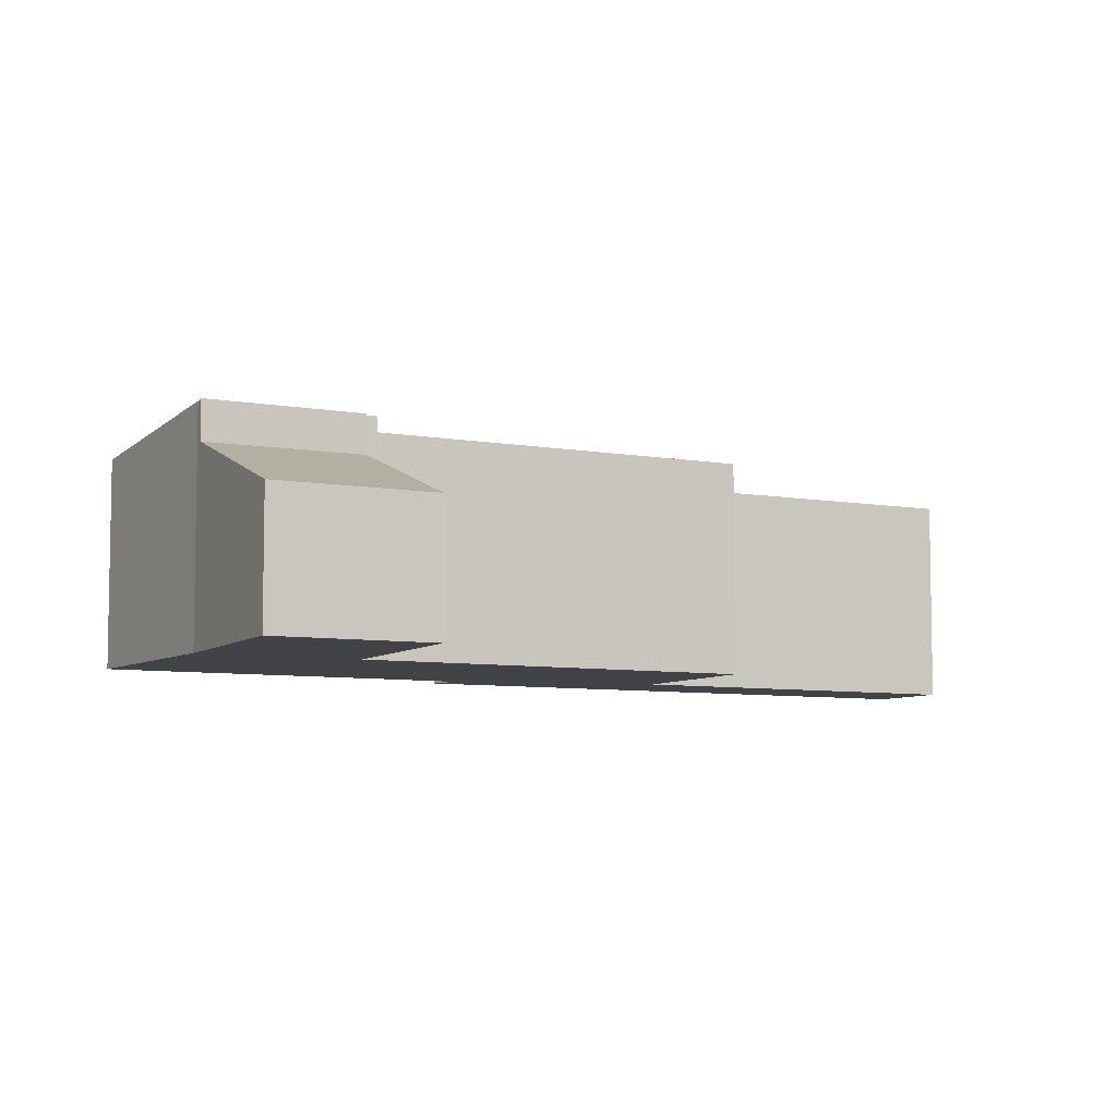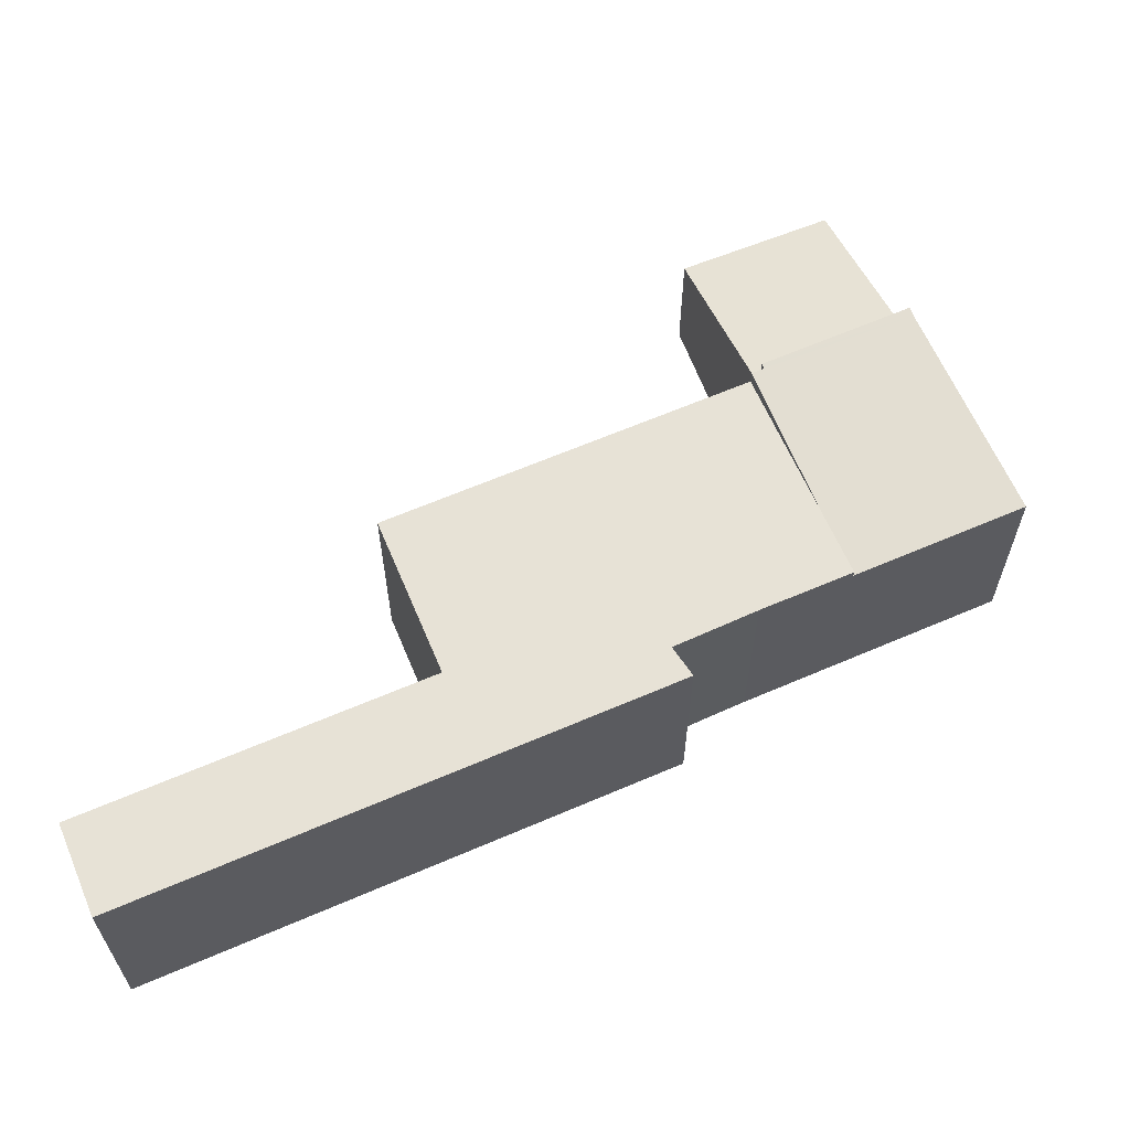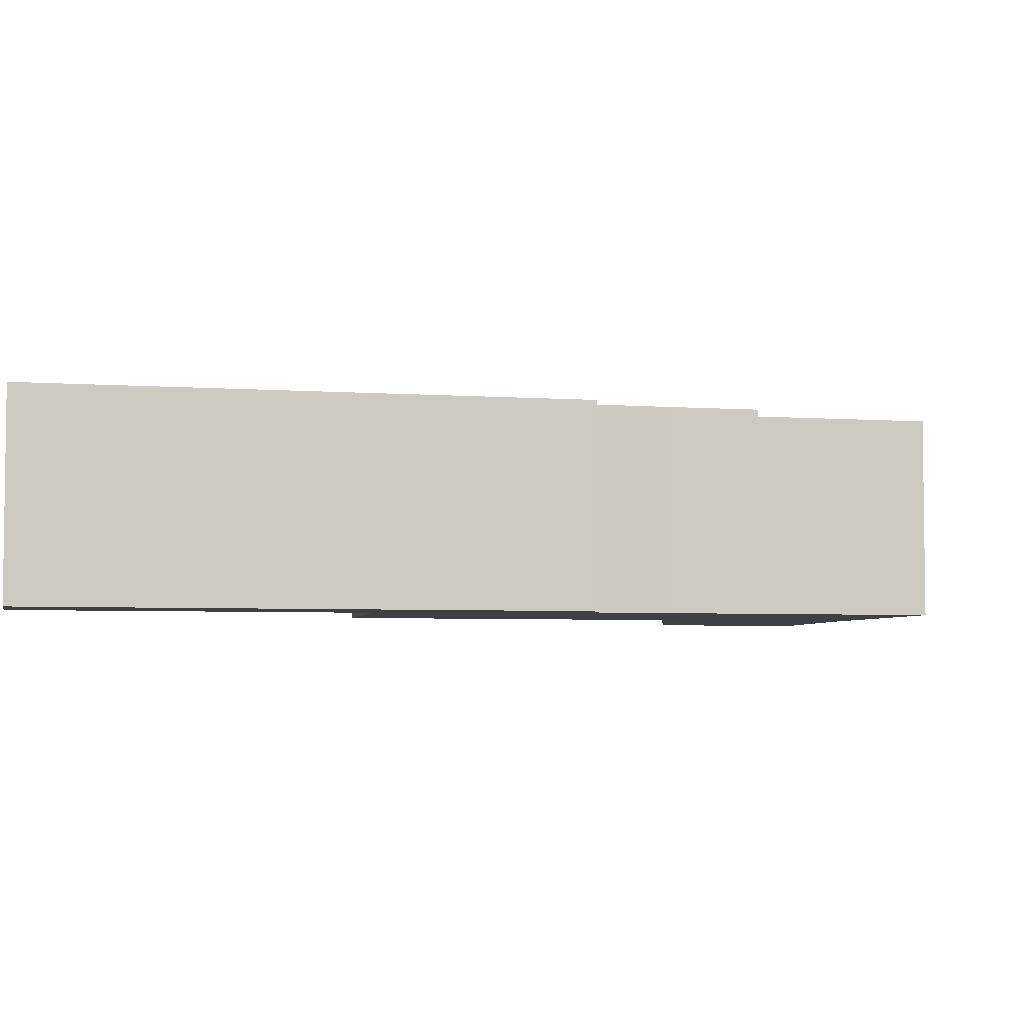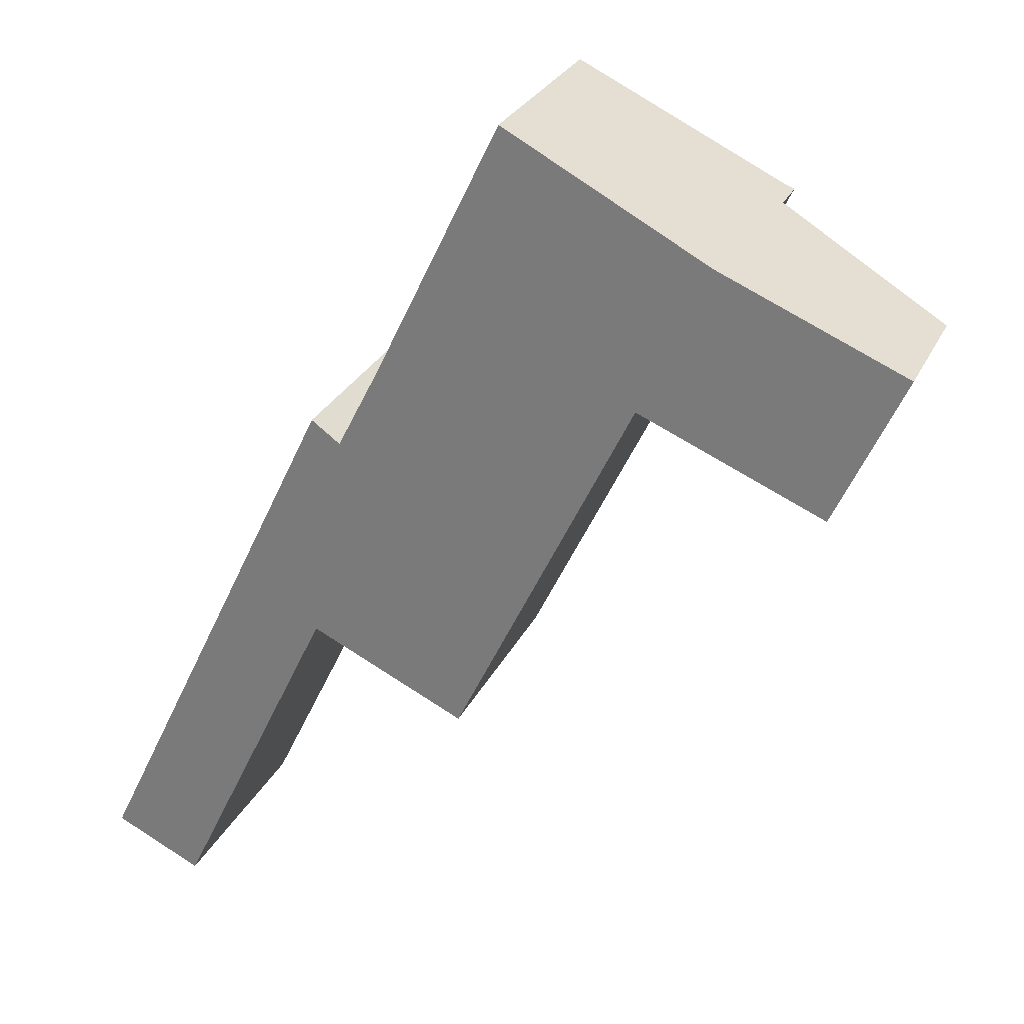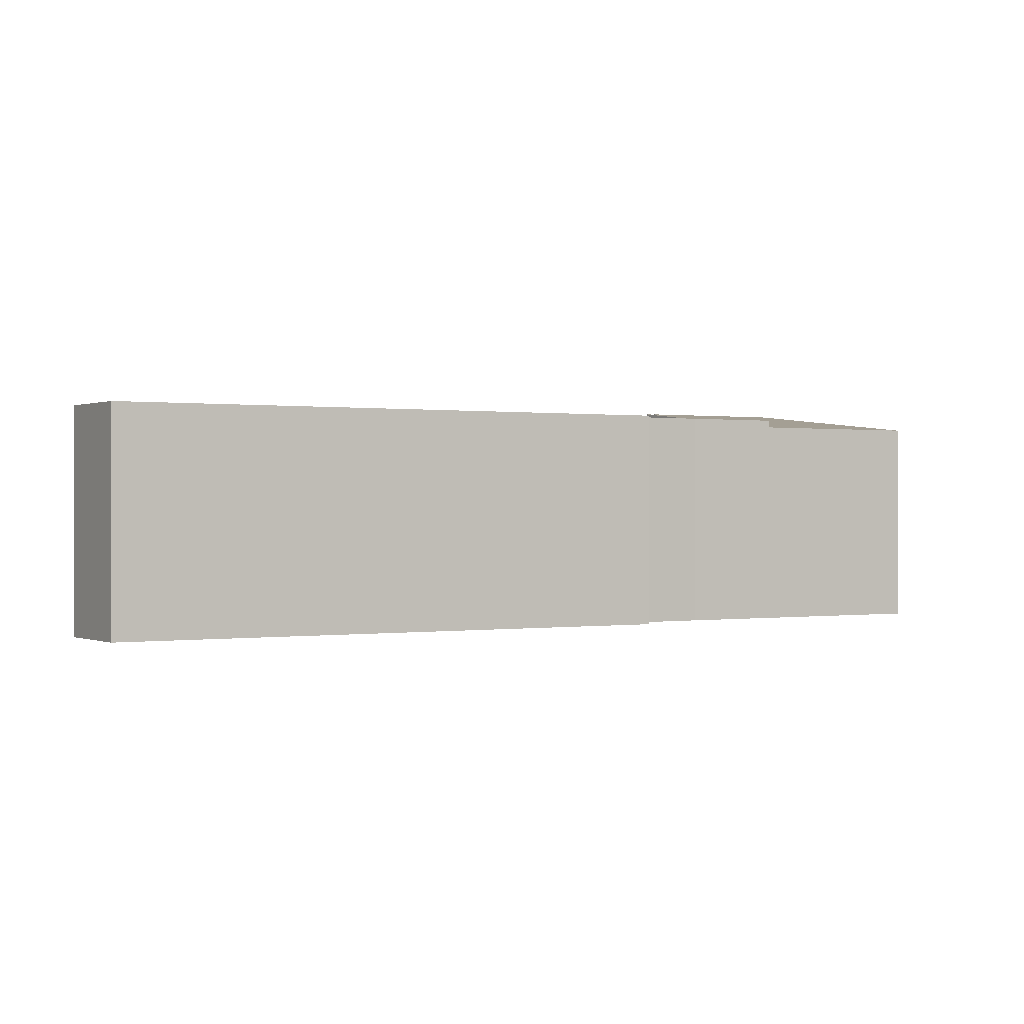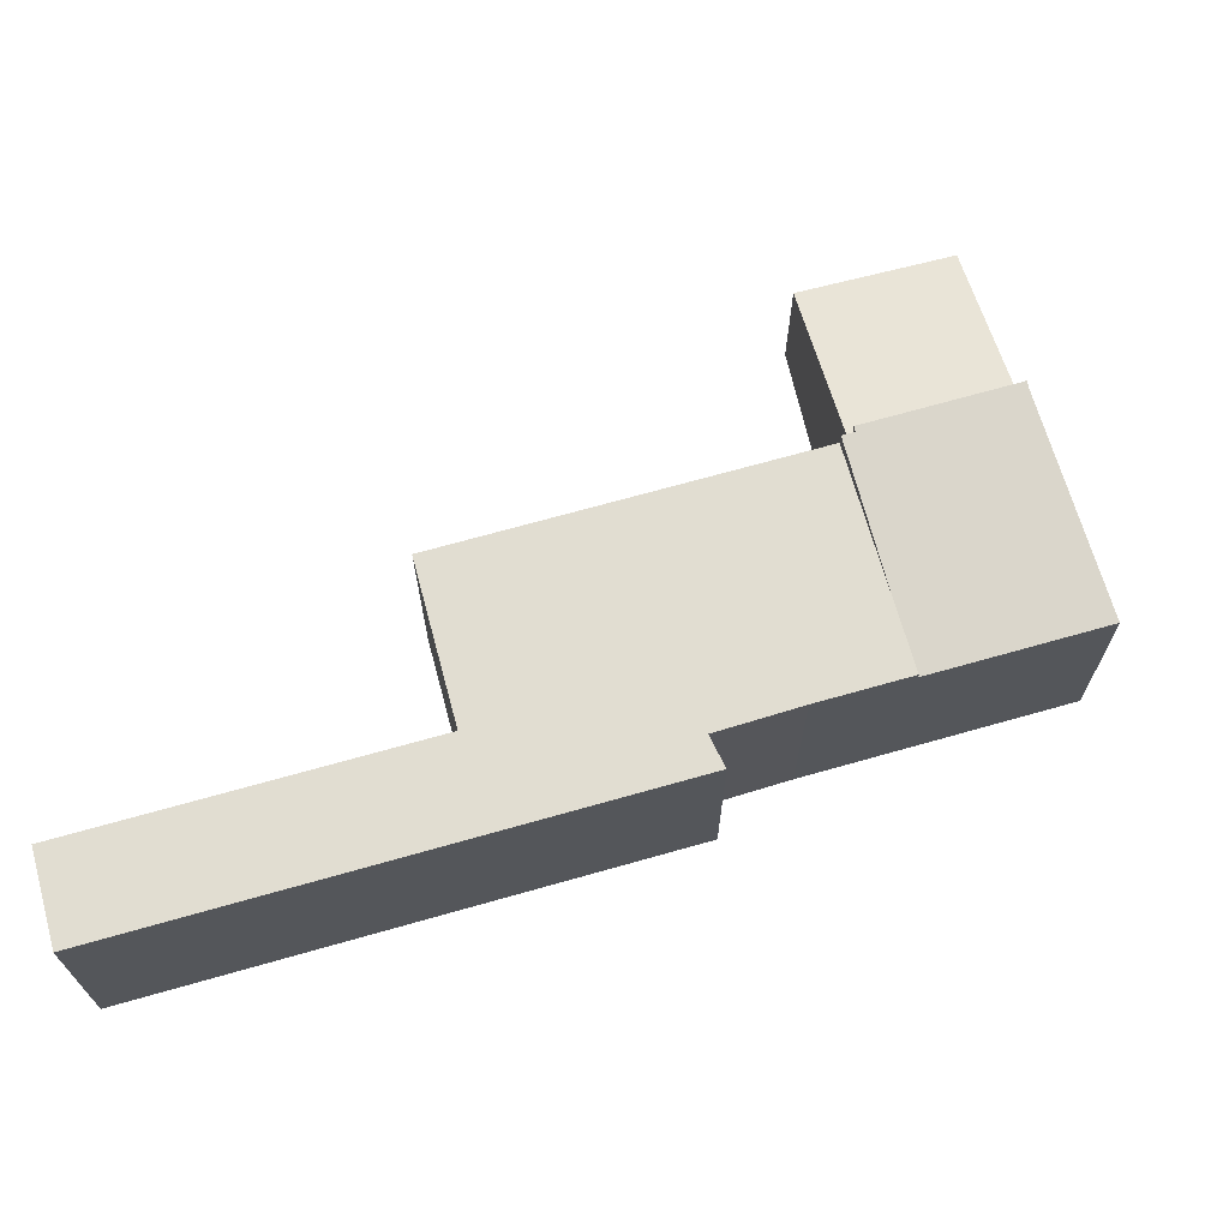
<metadata>
{"format":"obj","ext":"obj","renderer":"f3d","projection":"perspective","resolution":1024,"background":"white","views":[{"elev":-6.9,"azim":87.5,"up":"+Y"},{"elev":63.1,"azim":-87.9,"up":"+Y"},{"elev":-4.6,"azim":-77.4,"up":"+Y"},{"elev":27.7,"azim":21.5,"up":"+Z"},{"elev":0.1,"azim":-96.1,"up":"+Y"},{"elev":68.9,"azim":-80.2,"up":"+Y"}]}
</metadata>
<code>
v  11.83 4.667 11.93
v  13.09 4.649 14.98
v  13.27 4.667 14.91
v  7.417 4.199 13.72
v  9.048 4.198 17.11
v  11.73 4.656 11.97
v  11.61 4.656 11.73
v  8.763 4.346 13.08
v  11.83 -7.307e-16 11.93
v  11.73 -7.333e-16 11.97
v  11.61 -7.182e-16 11.73
v  7.417 -8.404e-16 13.72
v  8.763 -8.011e-16 13.08
v  13.27 -9.129e-16 14.91
v  9.048 -1.048e-15 17.11
v  13.09 -9.173e-16 14.98
v  11.83 3.877 11.93
v  16.77 2.633 13.44
v  15.42 2.619 10.43
v  15.06 3.235 14.16
v  13.27 3.862 14.91
v  16.77 -8.229e-16 13.44
v  15.06 -8.669e-16 14.16
v  15.42 -6.388e-16 10.43
v  0 4.346 2.661e-16
v  4.982 4.346 5.868
v  1.773 4.346 -0.832
v  0.565 4.346 1.175
v  3.214 4.346 6.685
v  5.025 4.346 5.958
v  5.13 4.346 10.67
v  5.705 4.346 10.26
v  3.328 4.346 6.923
v  11.61 4.346 11.73
v  8.142 4.346 4.517
v  6.541 4.346 11.9
v  7.417 4.346 13.72
v  5.13 -6.535e-16 10.67
v  5.705 -6.281e-16 10.26
v  6.541 -7.289e-16 11.9
v  0 0 0
v  0.565 -7.195e-17 1.175
v  3.214 -4.093e-16 6.685
v  3.328 -4.239e-16 6.923
v  8.142 -2.766e-16 4.517
v  5.025 -3.648e-16 5.958
v  1.773 5.095e-17 -0.832
v  4.982 -3.593e-16 5.868
g defaultobject
f 1 2 3
f 2 4 5
f 4 2 6
f 6 2 1
f 4 6 7
f 4 7 8
f 9 6 1
f 6 9 10
f 11 8 7
f 8 11 4
f 4 11 12
f 12 11 13
f 10 7 6
f 7 10 11
f 14 1 3
f 1 14 9
f 12 5 4
f 5 12 15
f 5 16 2
f 16 5 15
f 2 14 3
f 14 2 16
f 13 15 12
f 15 13 16
f 16 13 11
f 16 11 10
f 16 10 9
f 16 9 14
f 17 18 19
f 18 17 20
f 20 17 21
f 14 20 21
f 20 14 18
f 18 14 22
f 22 14 23
f 22 19 18
f 19 22 24
f 19 9 17
f 9 19 24
f 9 21 17
f 21 9 14
f 23 24 22
f 24 23 14
f 24 14 9
f 25 26 27
f 26 25 28
f 26 28 29
f 26 29 30
f 31 32 33
f 30 34 35
f 34 30 29
f 34 29 33
f 34 33 32
f 34 32 36
f 34 36 8
f 8 36 37
f 38 32 31
f 32 38 39
f 12 8 37
f 8 12 34
f 34 12 11
f 11 12 13
f 39 36 32
f 36 39 40
f 40 37 36
f 37 40 12
f 41 28 25
f 28 41 29
f 29 41 42
f 29 42 43
f 29 43 33
f 33 43 31
f 31 43 44
f 31 44 38
f 11 35 34
f 35 11 45
f 46 26 30
f 26 46 27
f 27 46 47
f 47 46 48
f 45 30 35
f 30 45 46
f 47 25 27
f 25 47 41
f 48 41 47
f 41 48 42
f 42 48 43
f 43 48 46
f 11 46 45
f 46 11 43
f 43 11 44
f 44 11 39
f 39 11 40
f 40 11 13
f 40 13 12
f 38 44 39

</code>
